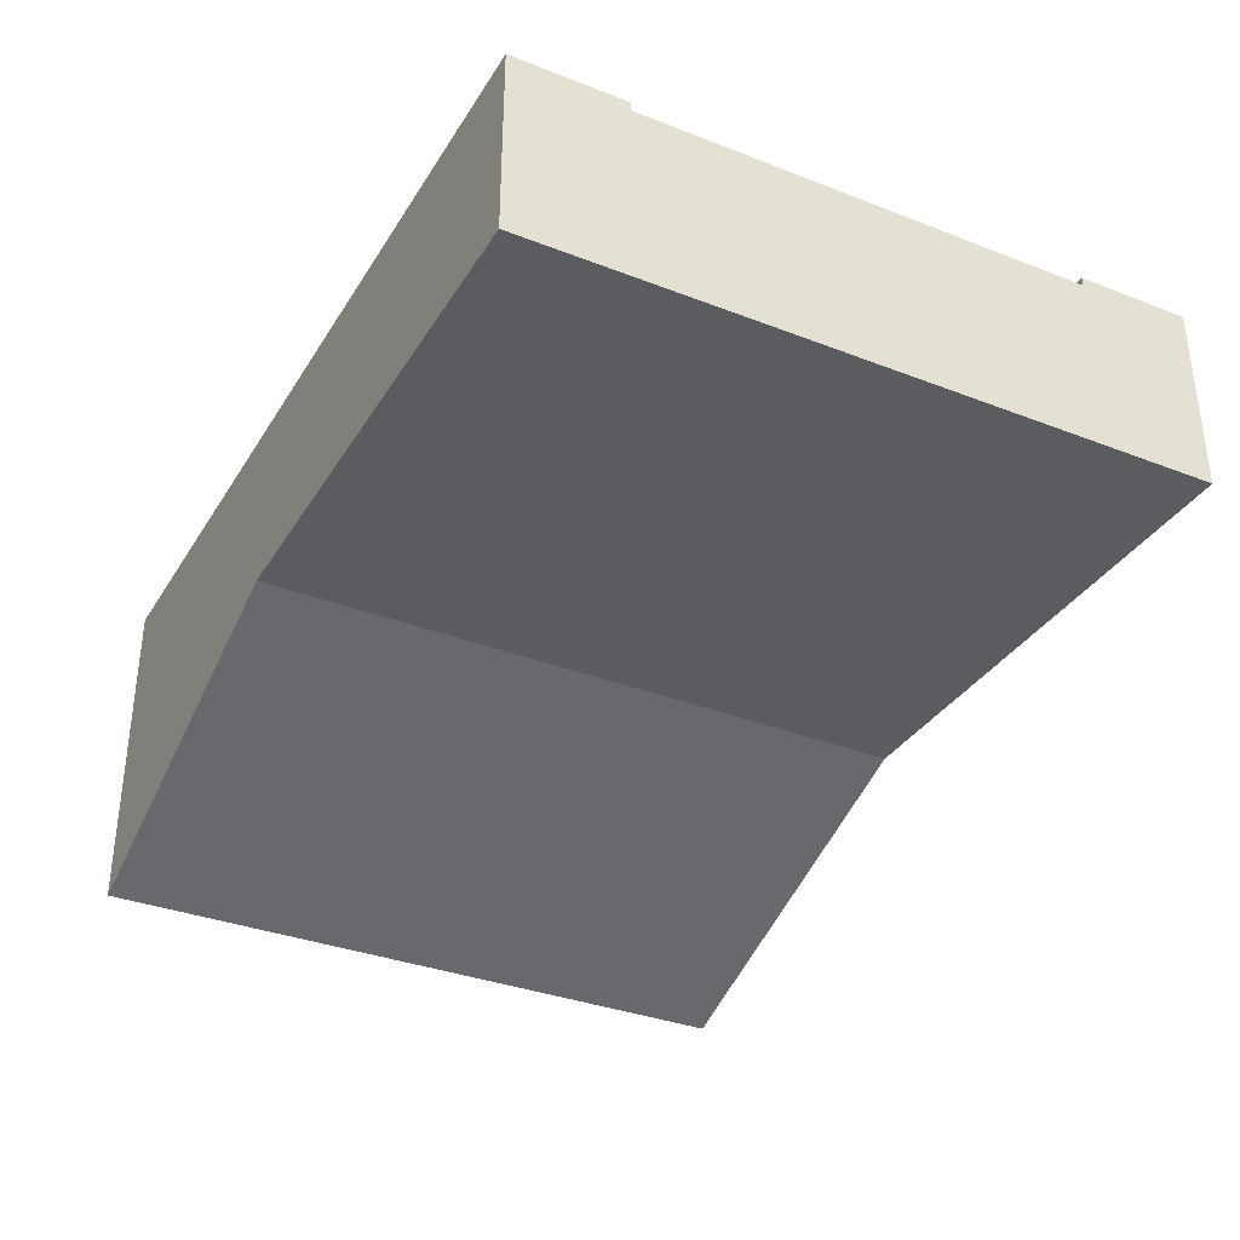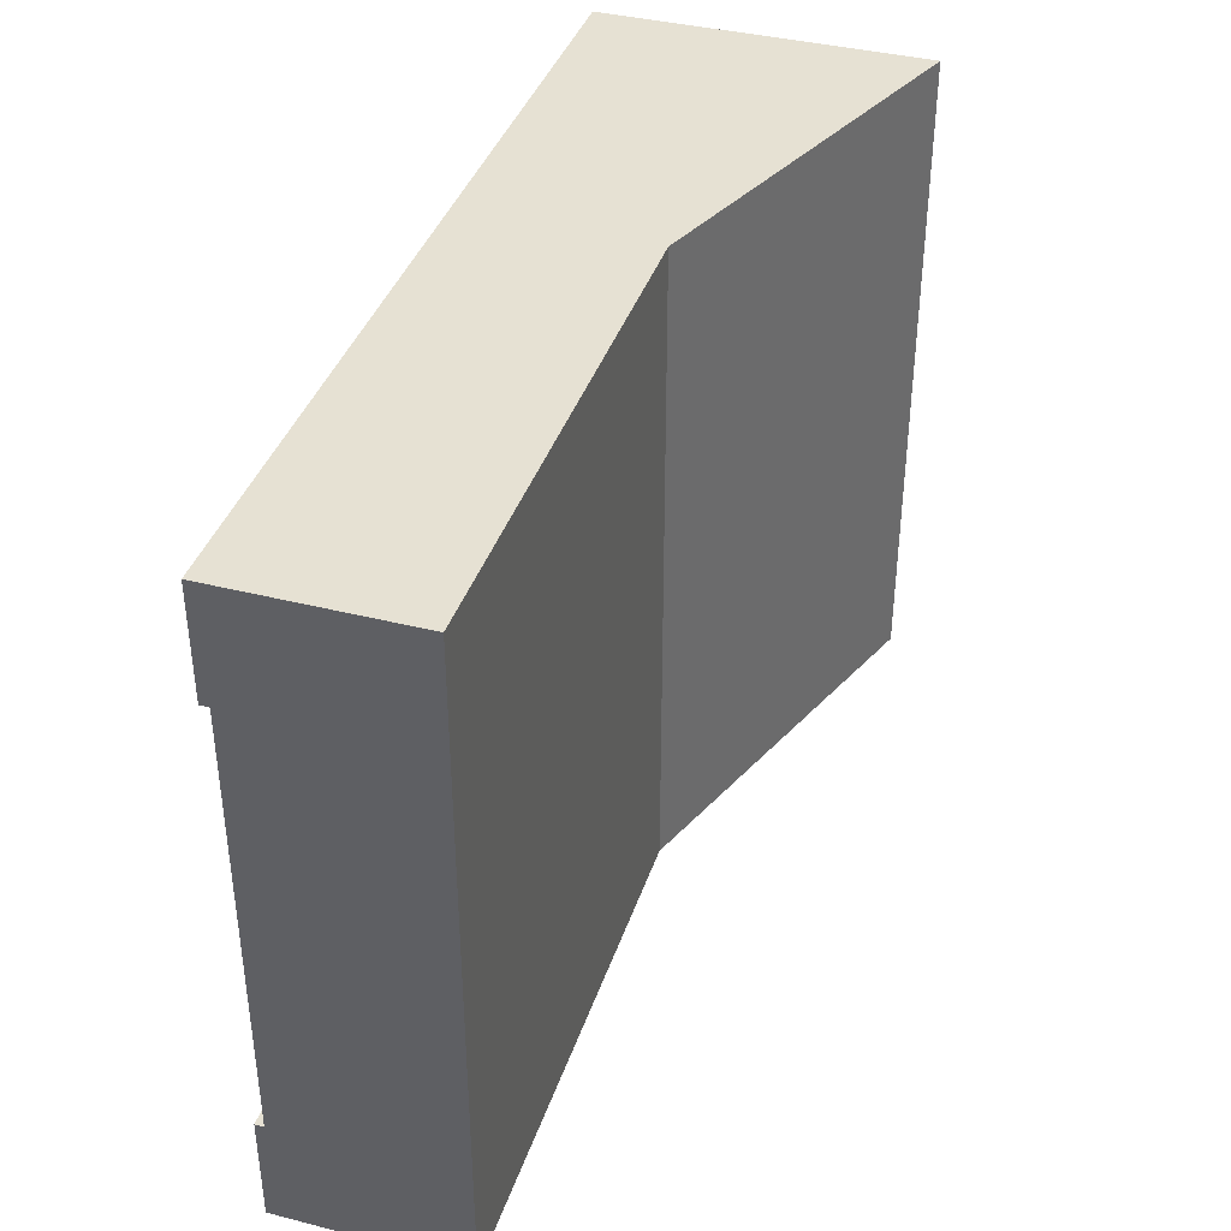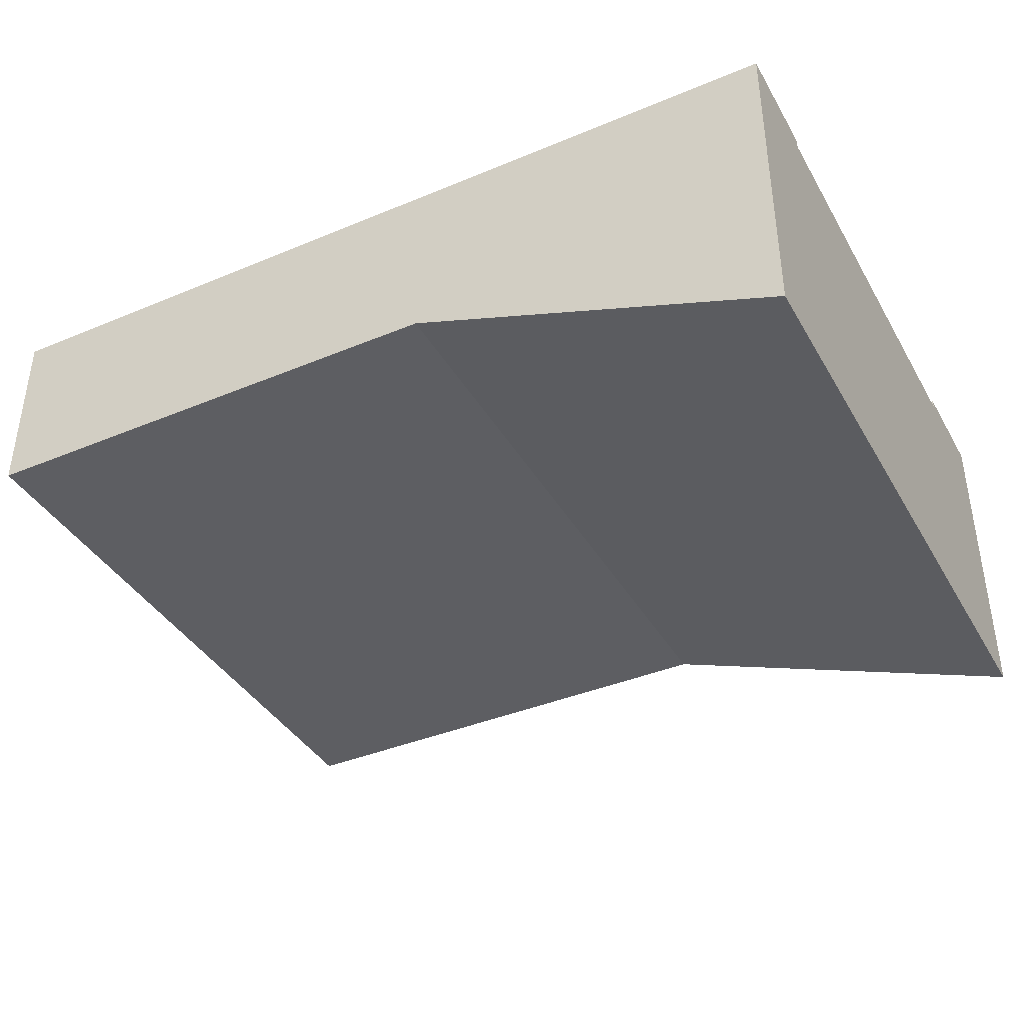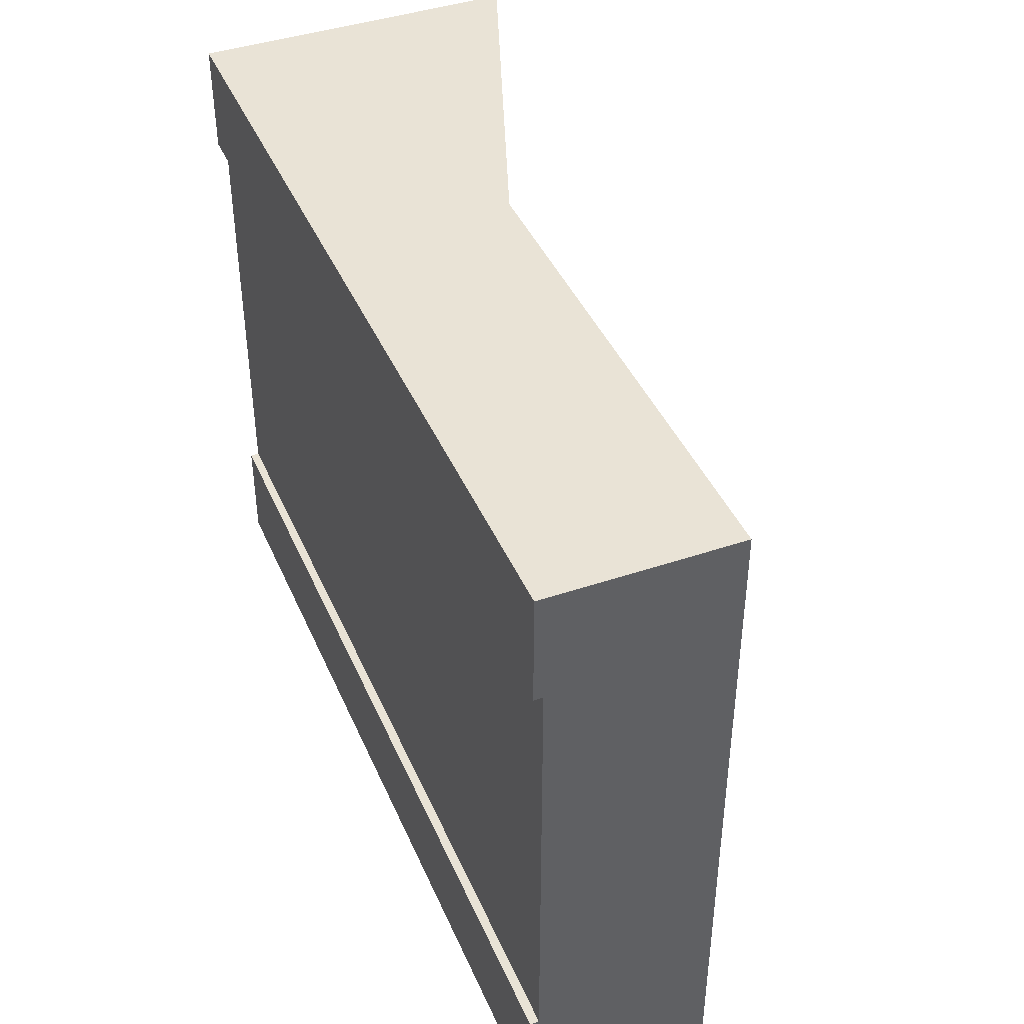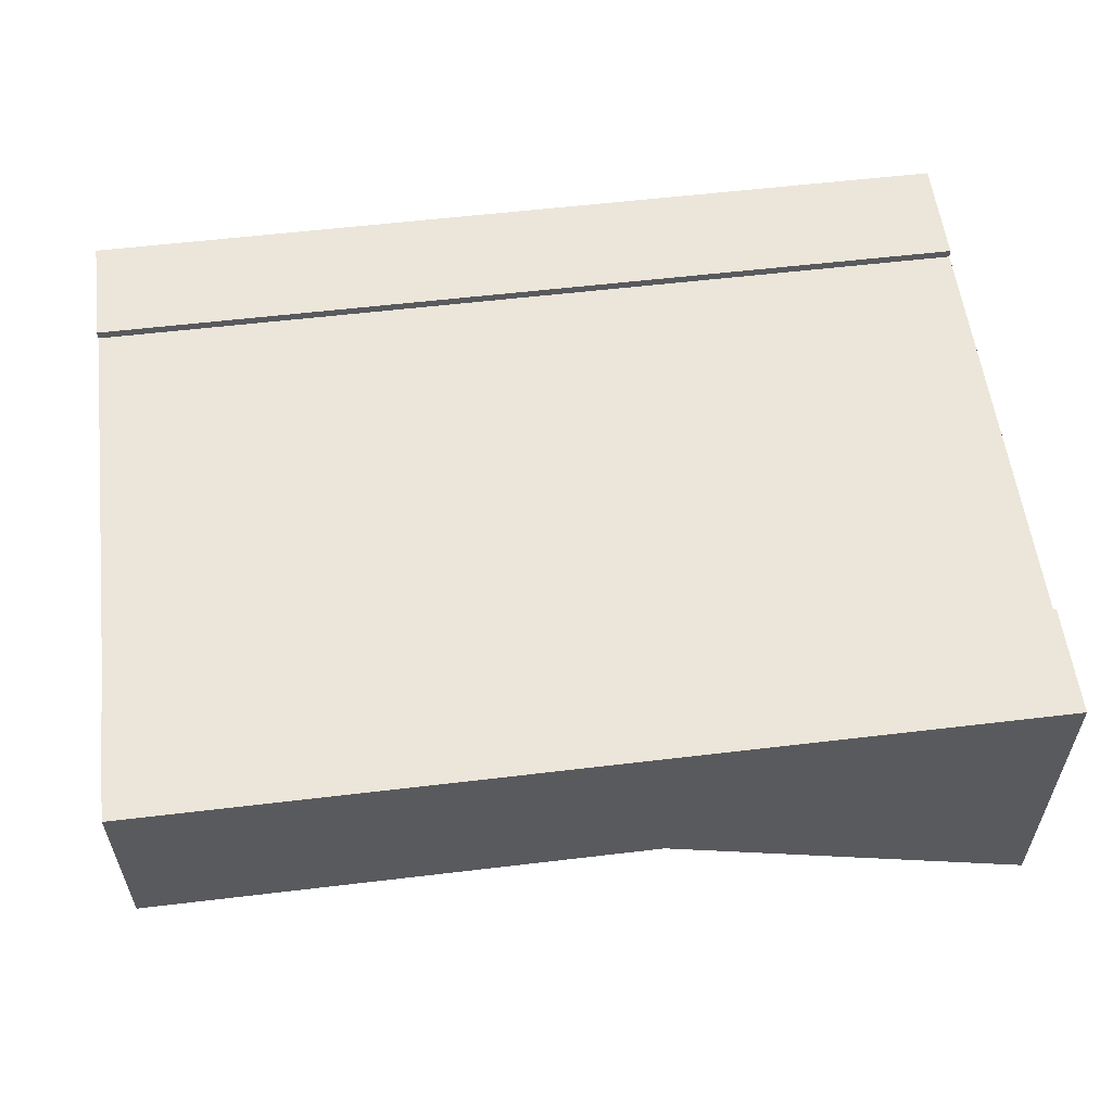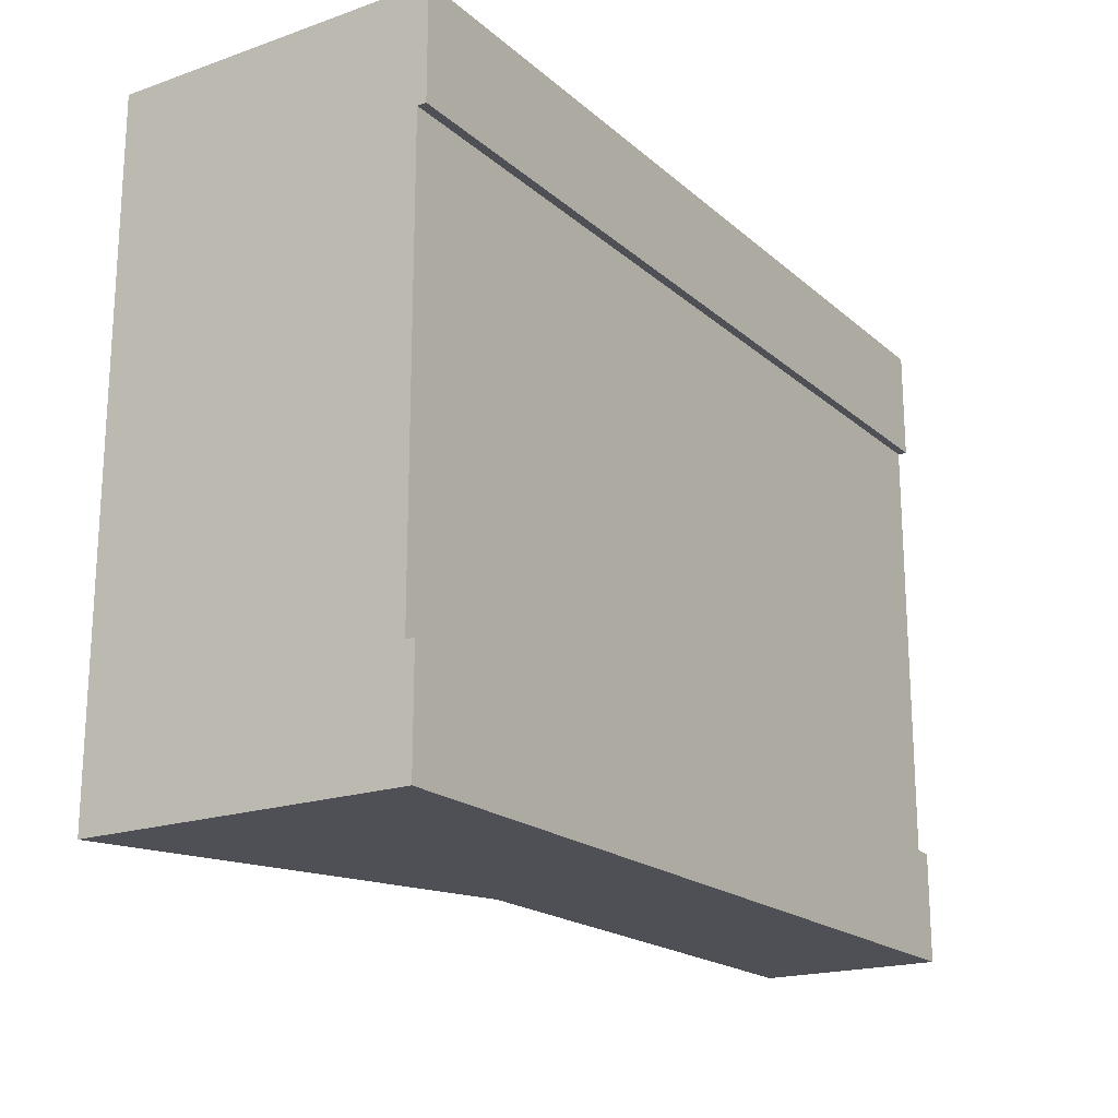
<metadata>
{"format":"obj","ext":"obj","renderer":"f3d","projection":"perspective","resolution":1024,"background":"white","views":[{"elev":-34.3,"azim":-117.6,"up":"+Y"},{"elev":38.9,"azim":-72.4,"up":"+Z"},{"elev":-39.3,"azim":27.4,"up":"+Y"},{"elev":42.0,"azim":-112.2,"up":"+Z"},{"elev":56.9,"azim":-7.1,"up":"+Y"},{"elev":-19.3,"azim":123.0,"up":"+Z"}]}
</metadata>
<code>
o roadTile_227
v -0 1.1 -0.375
v 0 1.1 0
v 3 1.1 -0
v 3 1.1 -0.375
v -0 0.47 -2.25
v 0 0.47 0
v -0 1.07 -0.375
v -0 0.77 -0.375
v -0 0.77 -1.875
v -0 1.07 -1.875
v -0 1.1 -1.875
v -0 1.1 -2.25
v 1.718 0.47 -0
v 1.718 0.47 -2.25
v 3 0 -1e-06
v 3 0 -2.25
v 3 1.1 -2.25
v 3 1.1 -1.875
v 3 1.07 -1.875
v 3 0.77 -1.875
v 3 0.77 -0.375
v 3 1.07 -0.375
f 2 4 1
f 5 6 9
f 6 14 13
f 13 15 3
f 13 16 15
f 14 5 12
f 15 16 21
f 17 11 18
f 19 11 10
f 7 4 22
f 2 3 4
f 6 2 8
f 2 1 7
f 7 8 2
f 11 12 10
f 12 5 9
f 10 12 9
f 6 8 9
f 6 5 14
f 3 2 13
f 2 6 13
f 13 14 16
f 12 17 14
f 17 16 14
f 16 17 20
f 17 18 19
f 19 20 17
f 4 3 22
f 3 15 21
f 22 3 21
f 16 20 21
f 17 12 11
f 19 18 11
f 7 1 4
f 10 22 19
f 9 7 10
f 21 19 22
f 10 7 22
f 9 8 7
f 21 20 19

</code>
